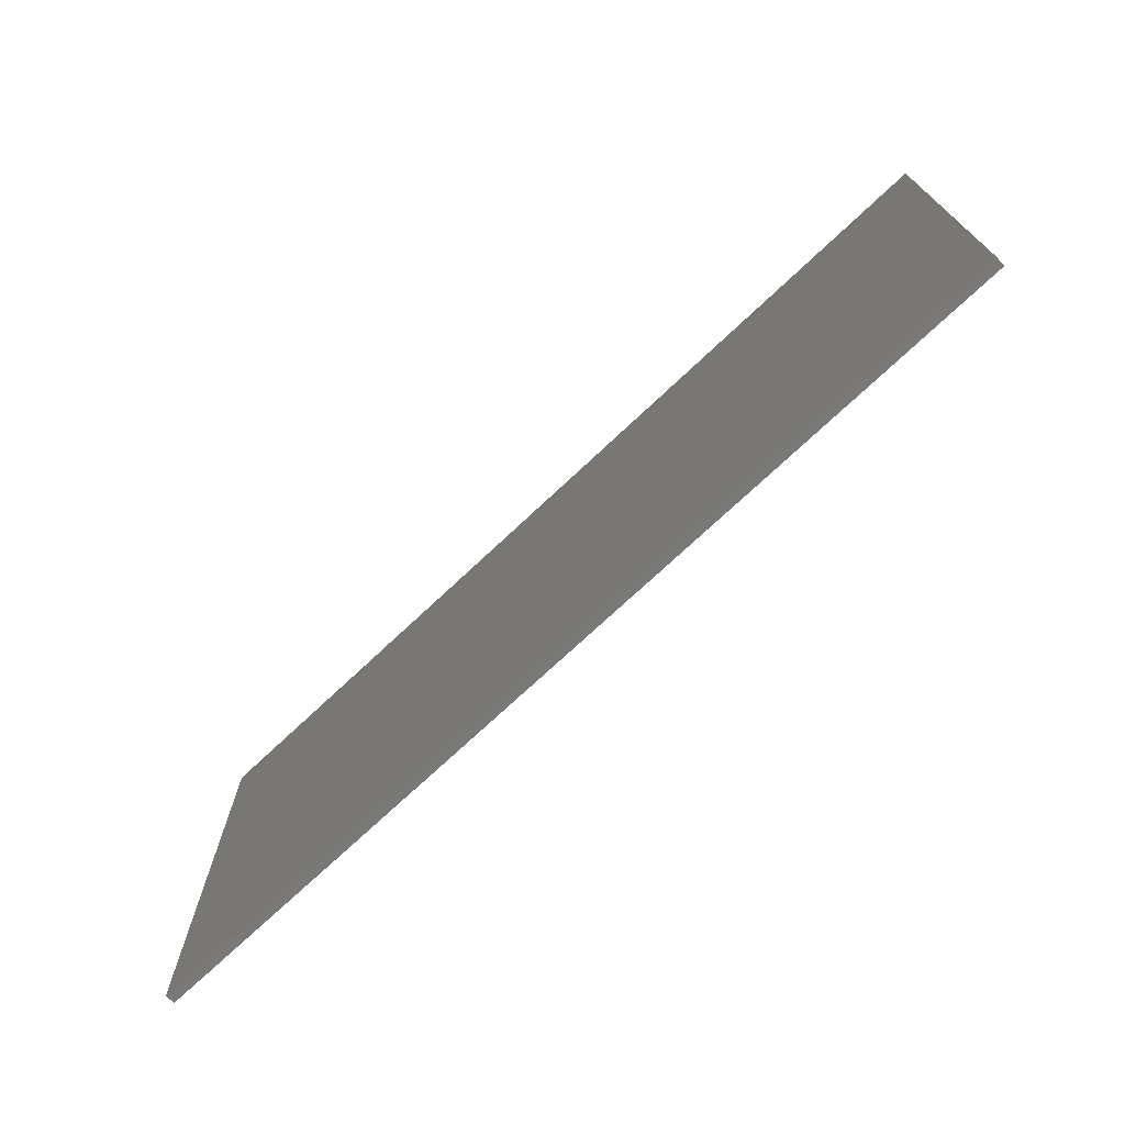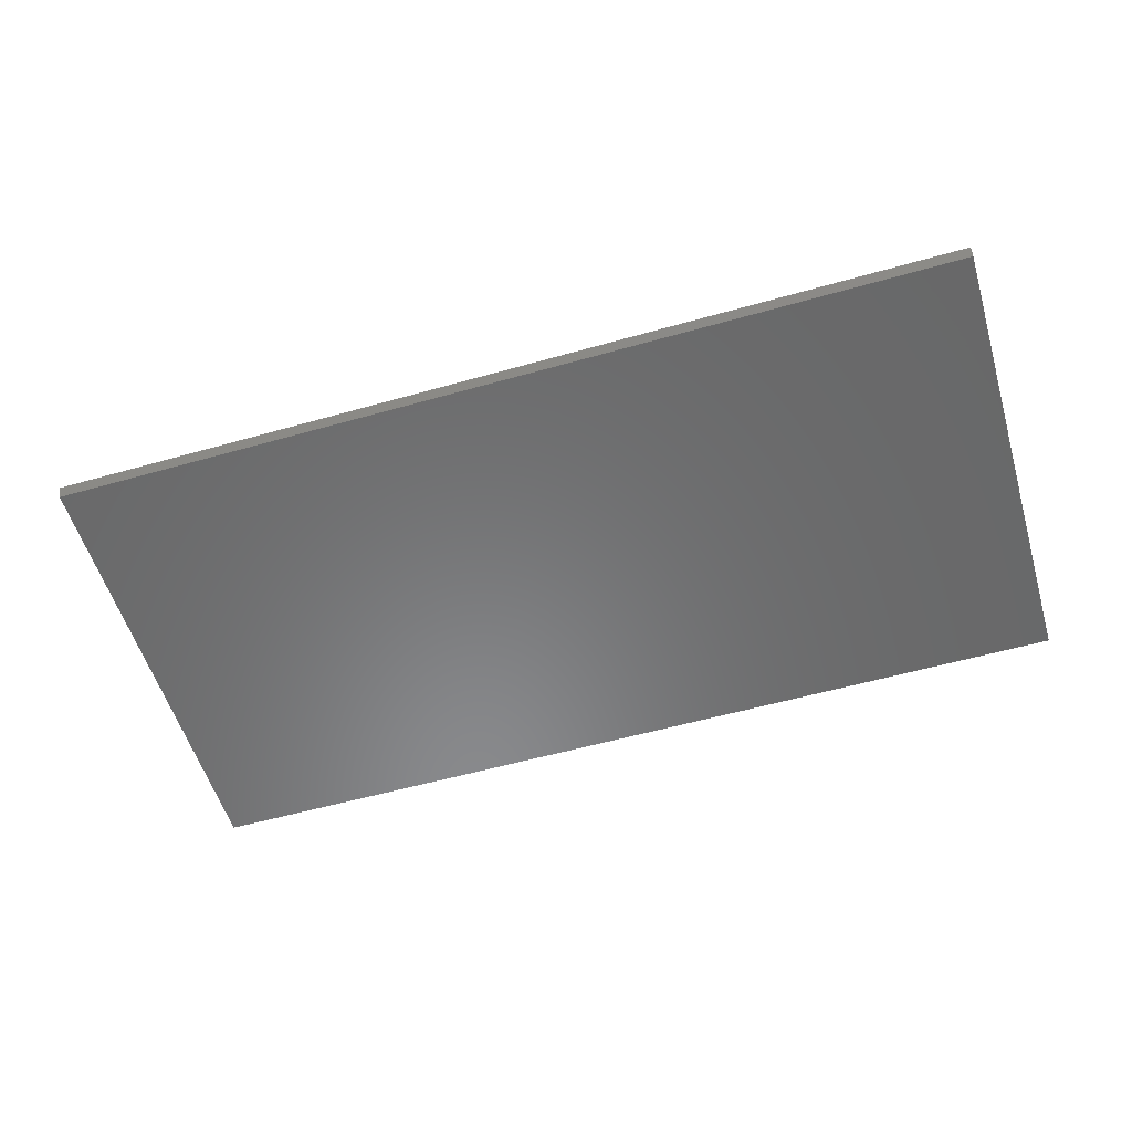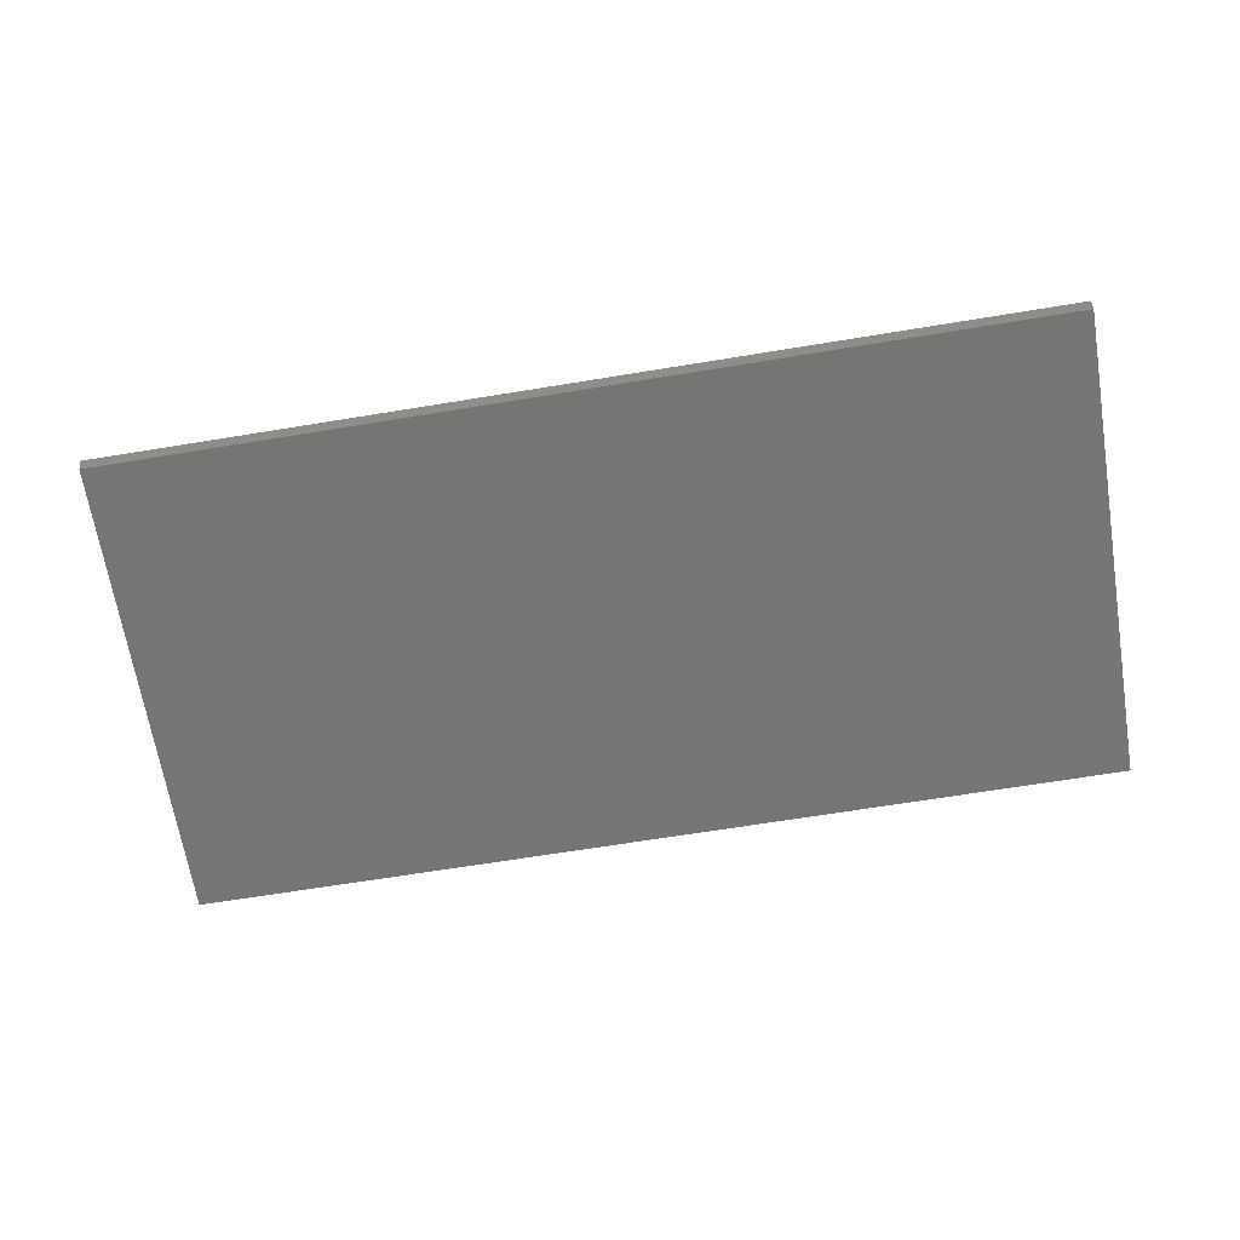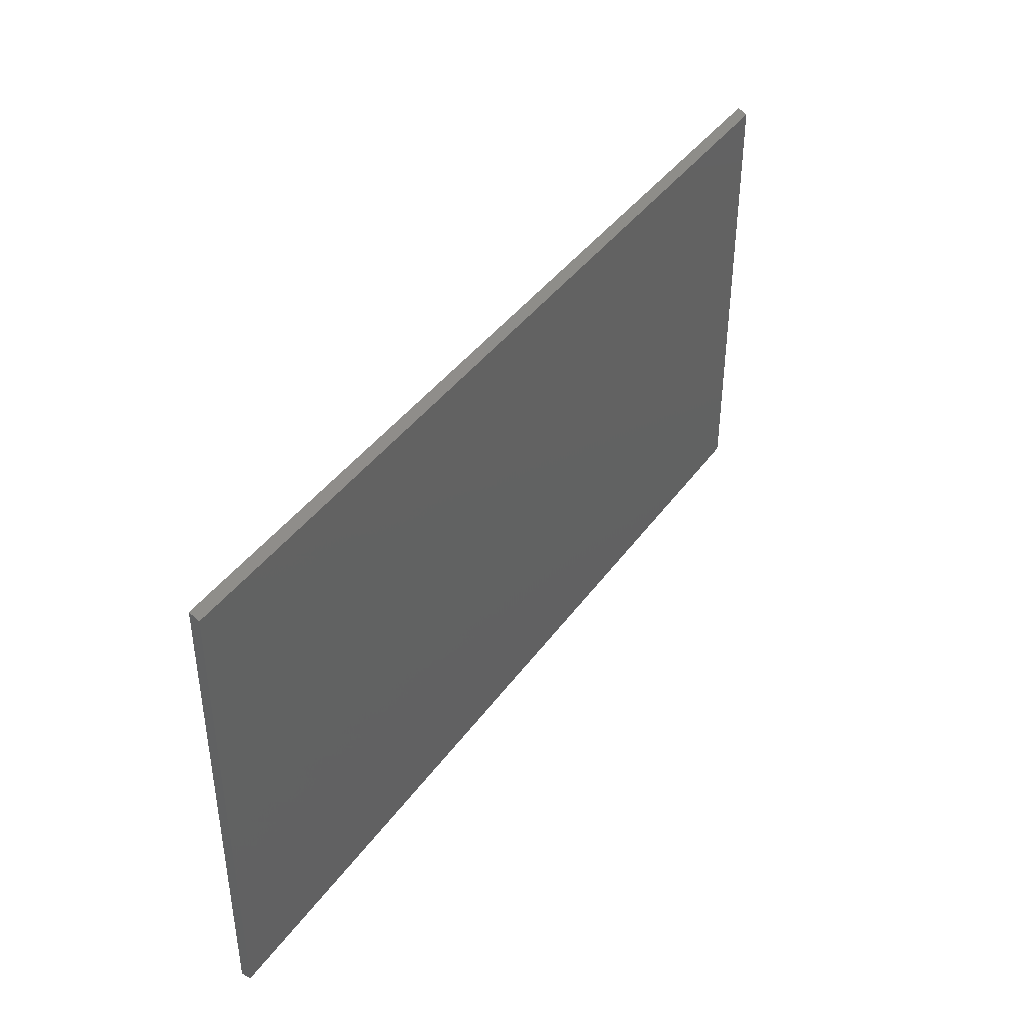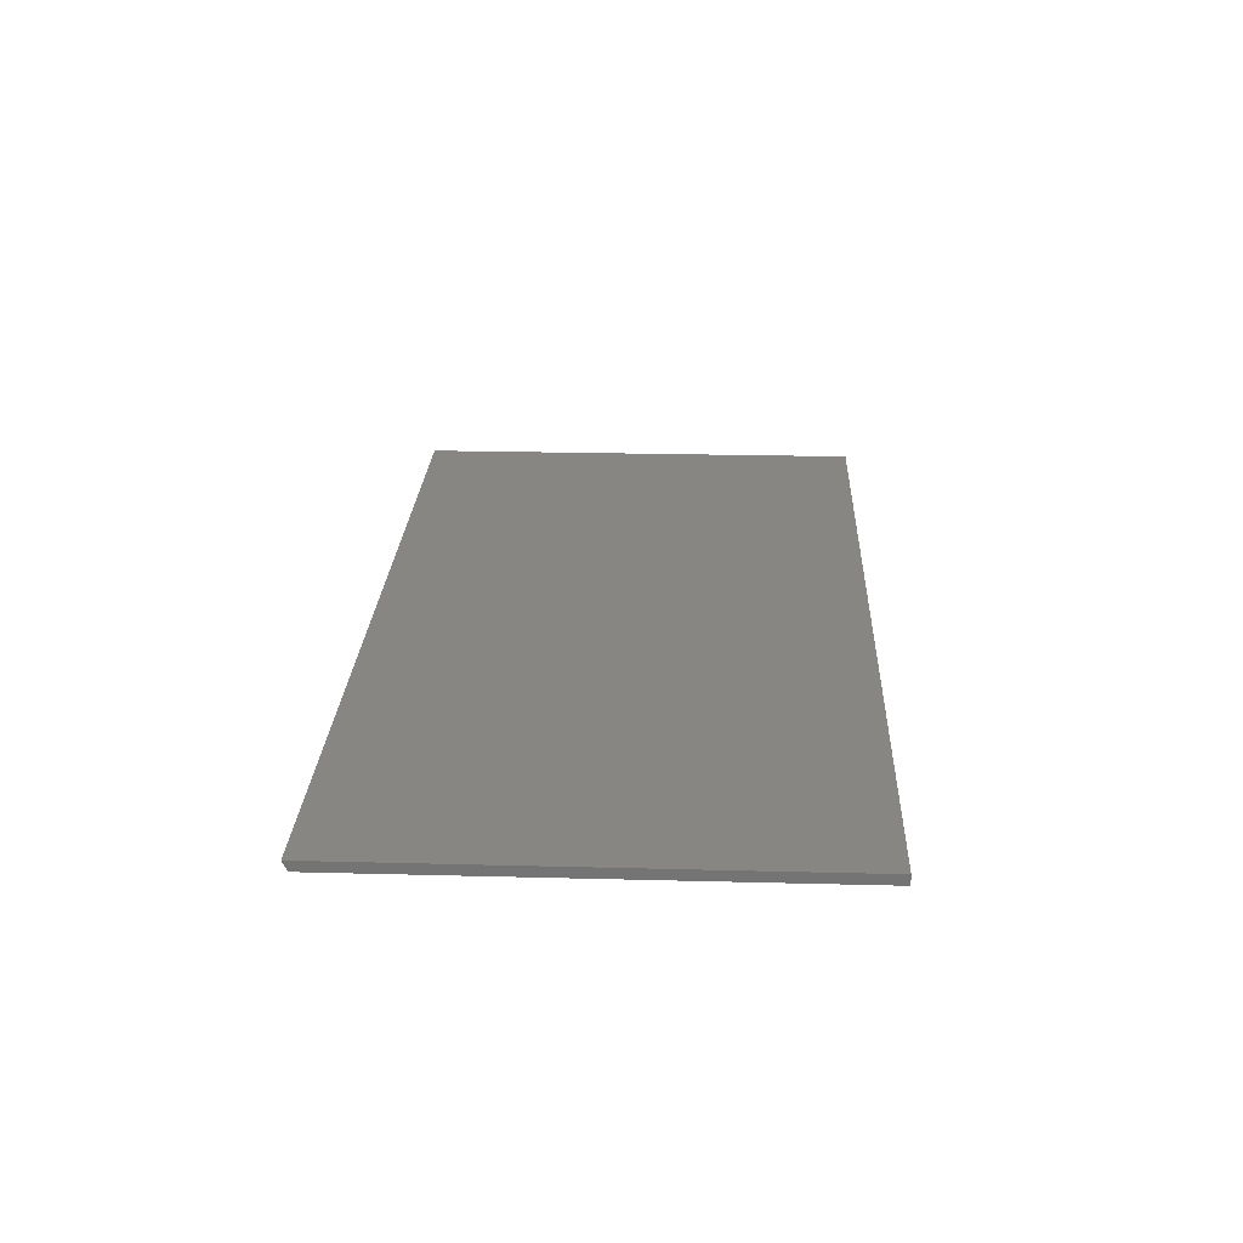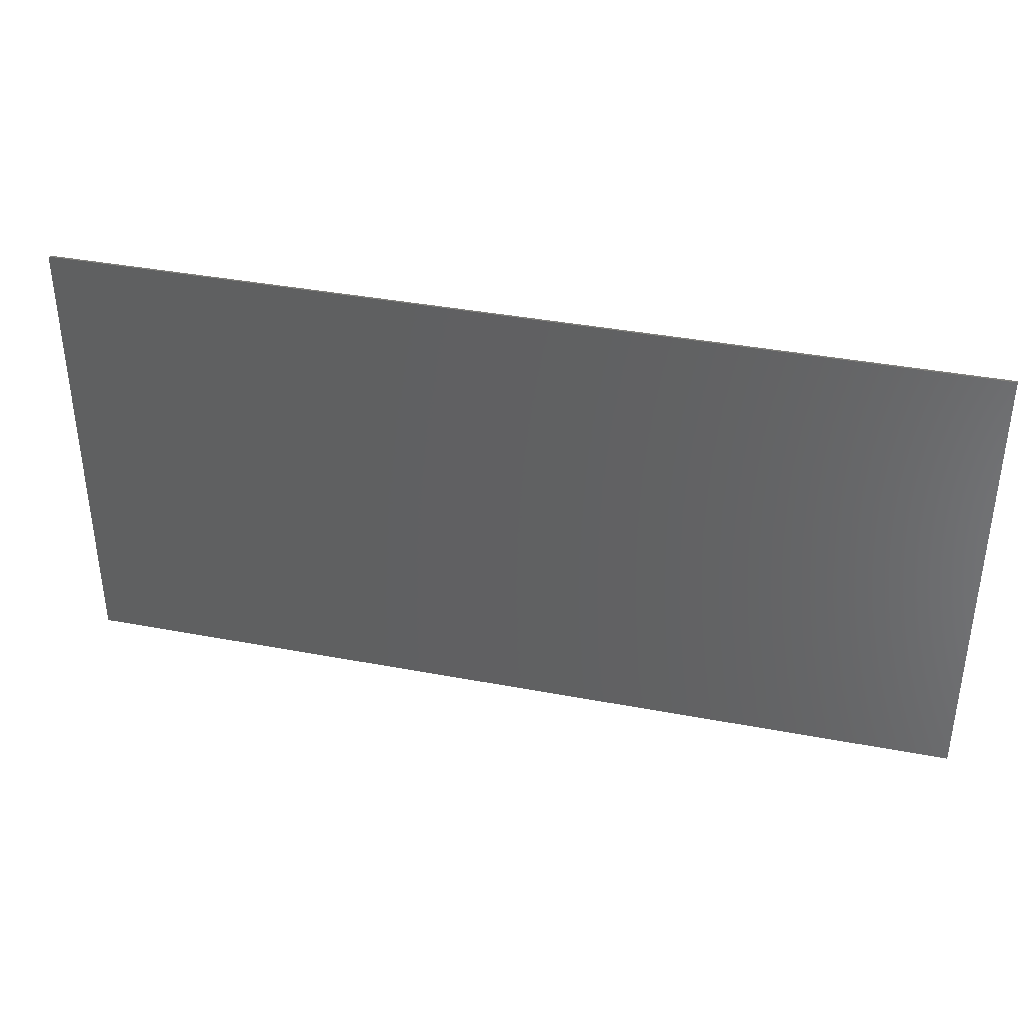
<metadata>
{"format":"stl","ext":"stl","renderer":"f3d","projection":"perspective","resolution":1024,"background":"white","views":[{"elev":-72.2,"azim":43.4,"up":"+Y"},{"elev":-55.6,"azim":-163.4,"up":"+Z"},{"elev":-67.3,"azim":-170.7,"up":"+Z"},{"elev":41.0,"azim":122.4,"up":"+Y"},{"elev":23.8,"azim":-87.5,"up":"+Z"},{"elev":37.9,"azim":13.6,"up":"+Y"}]}
</metadata>
<code>
# stl→obj: 8 verts, 12 faces
v -0.7266 -0.4453 0
v -0.7266 0.2929 0
v 0.75 -0.4453 0
v 0.75 0.2929 0
v -0.7266 0.3007 0.01562
v -0.7266 -0.4453 0.01562
v 0.75 -0.4453 0.01562
v 0.75 0.3007 0.01562
f 1 2 3
f 3 2 4
f 5 2 6
f 6 2 1
f 7 3 8
f 8 3 4
f 6 7 5
f 5 7 8
f 8 4 5
f 5 4 2
f 6 1 7
f 7 1 3

</code>
